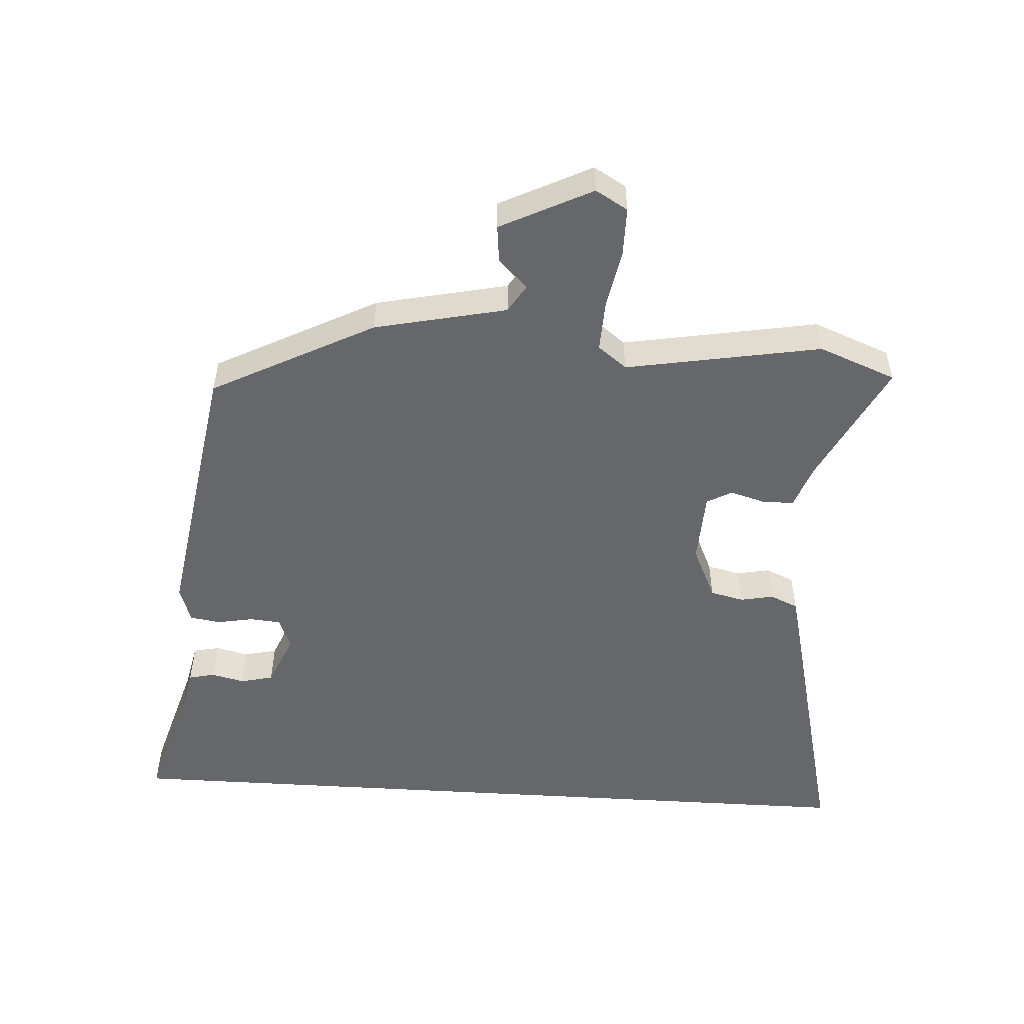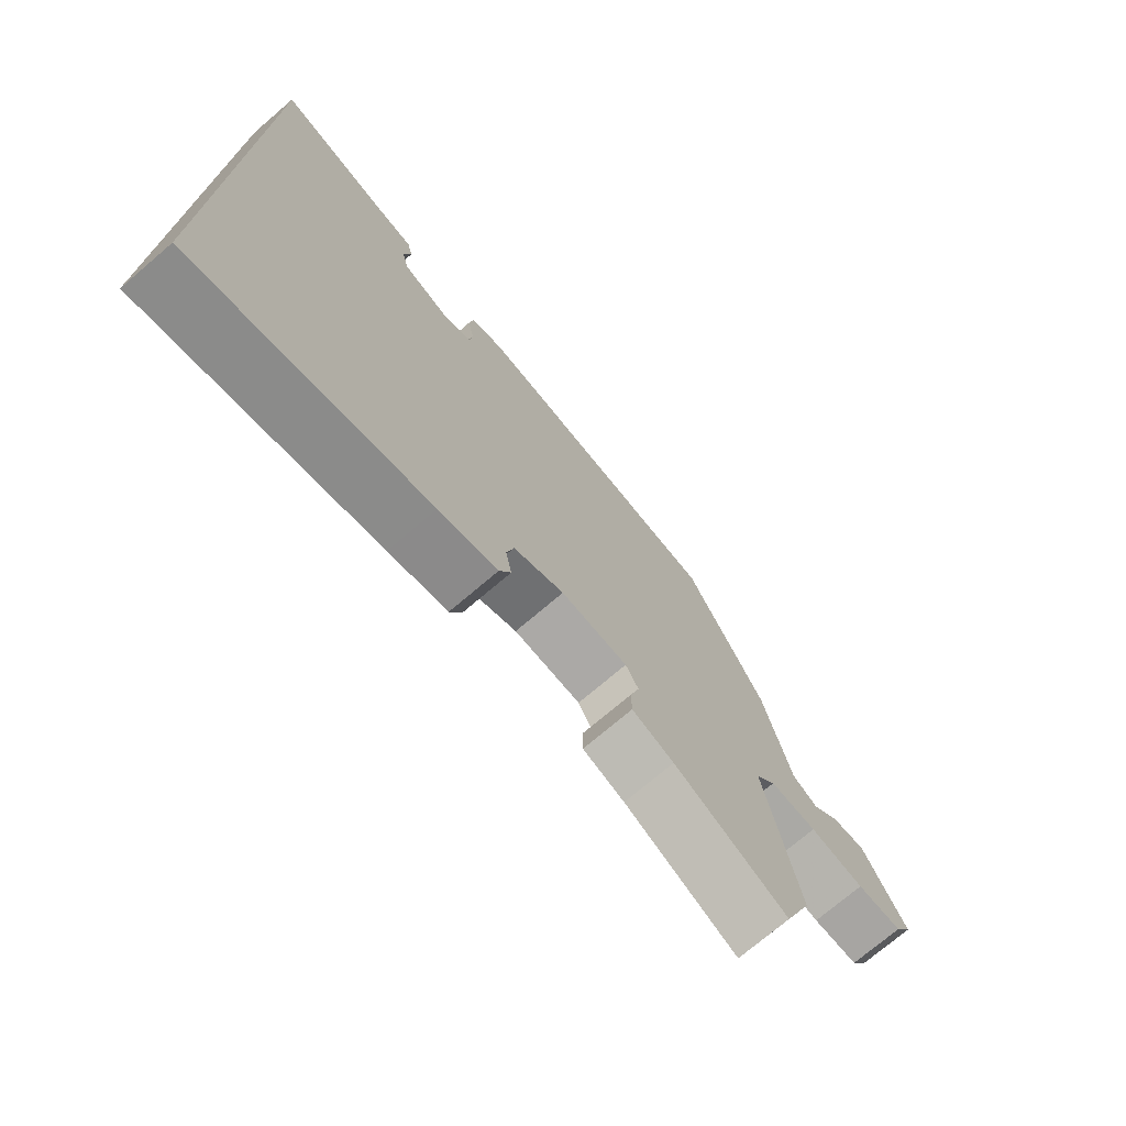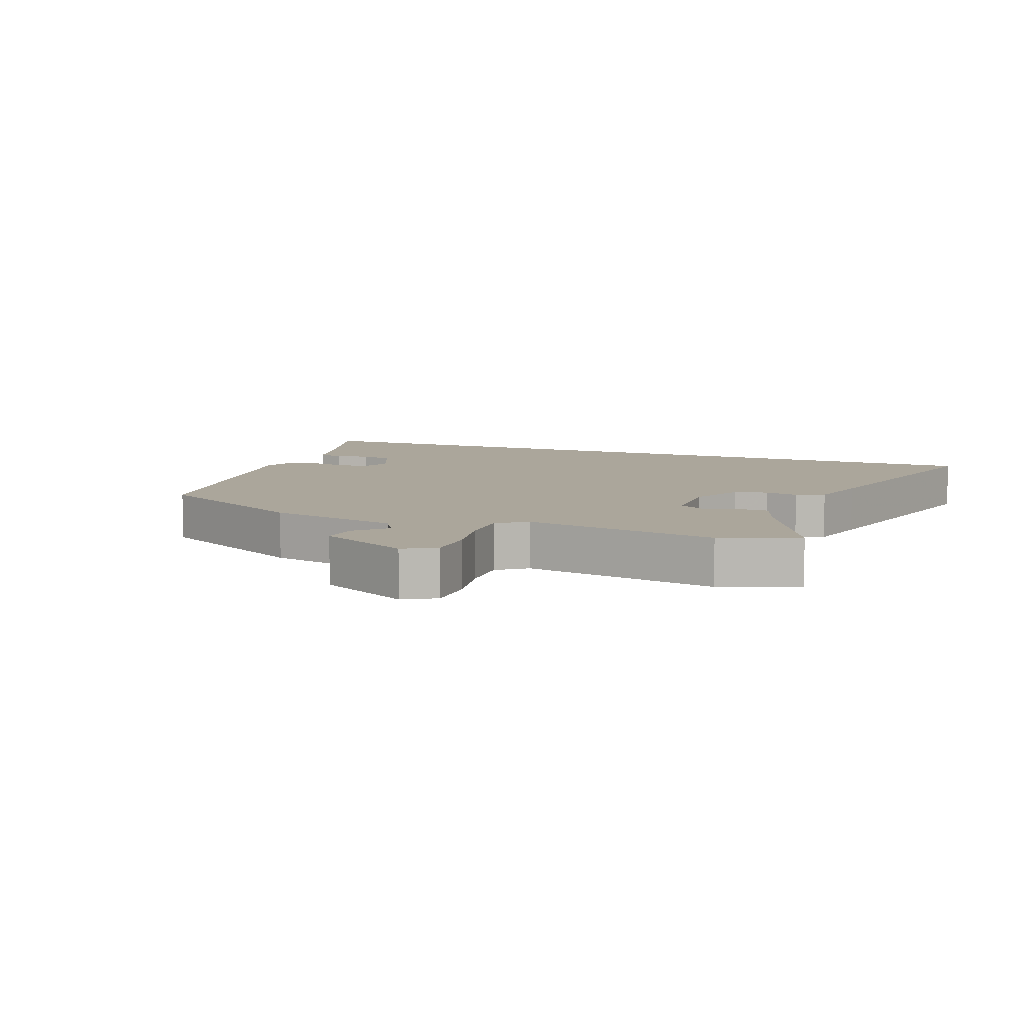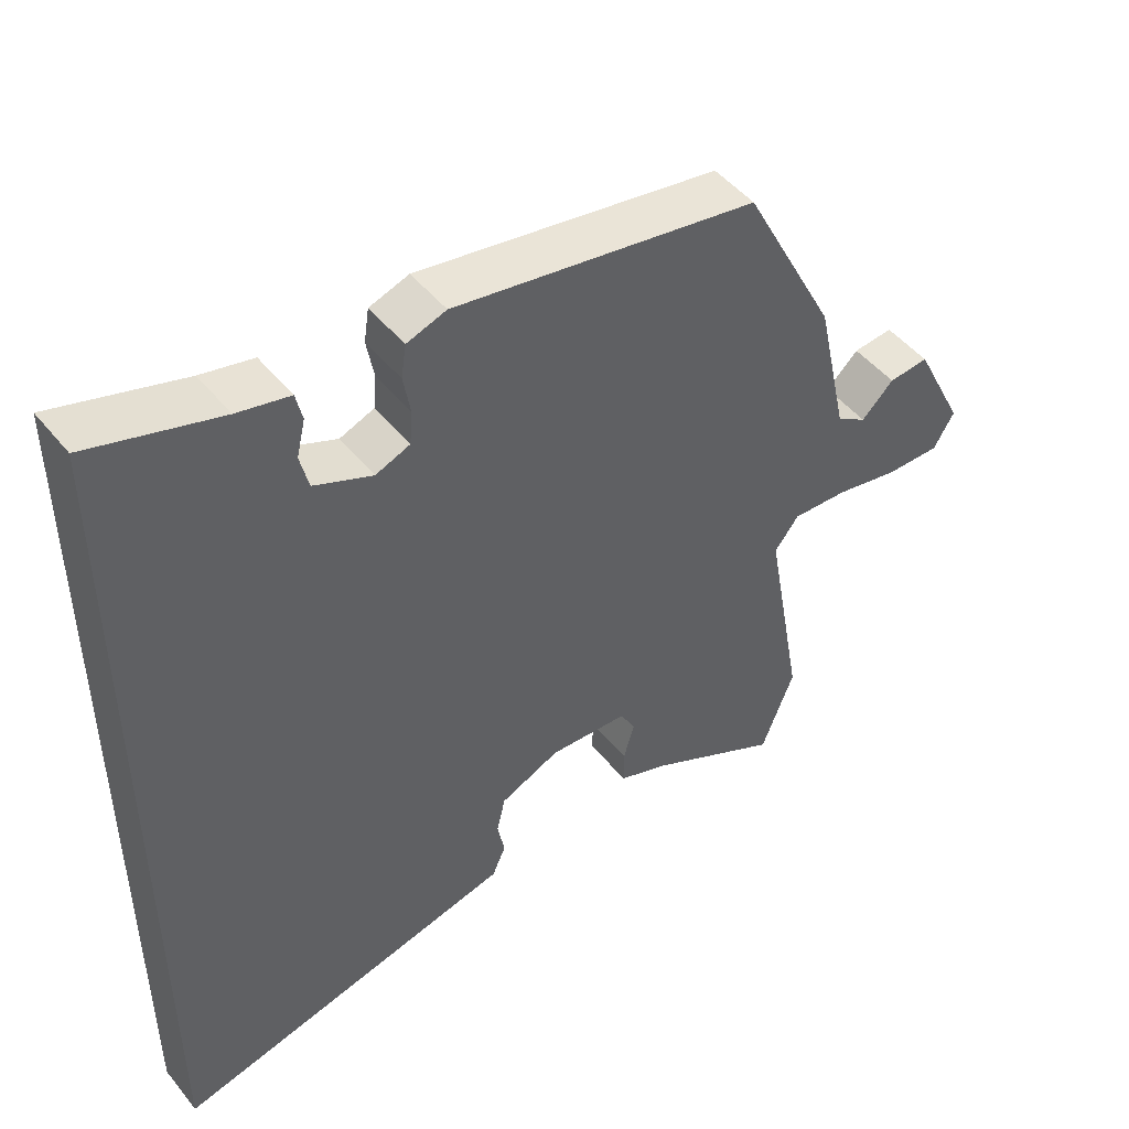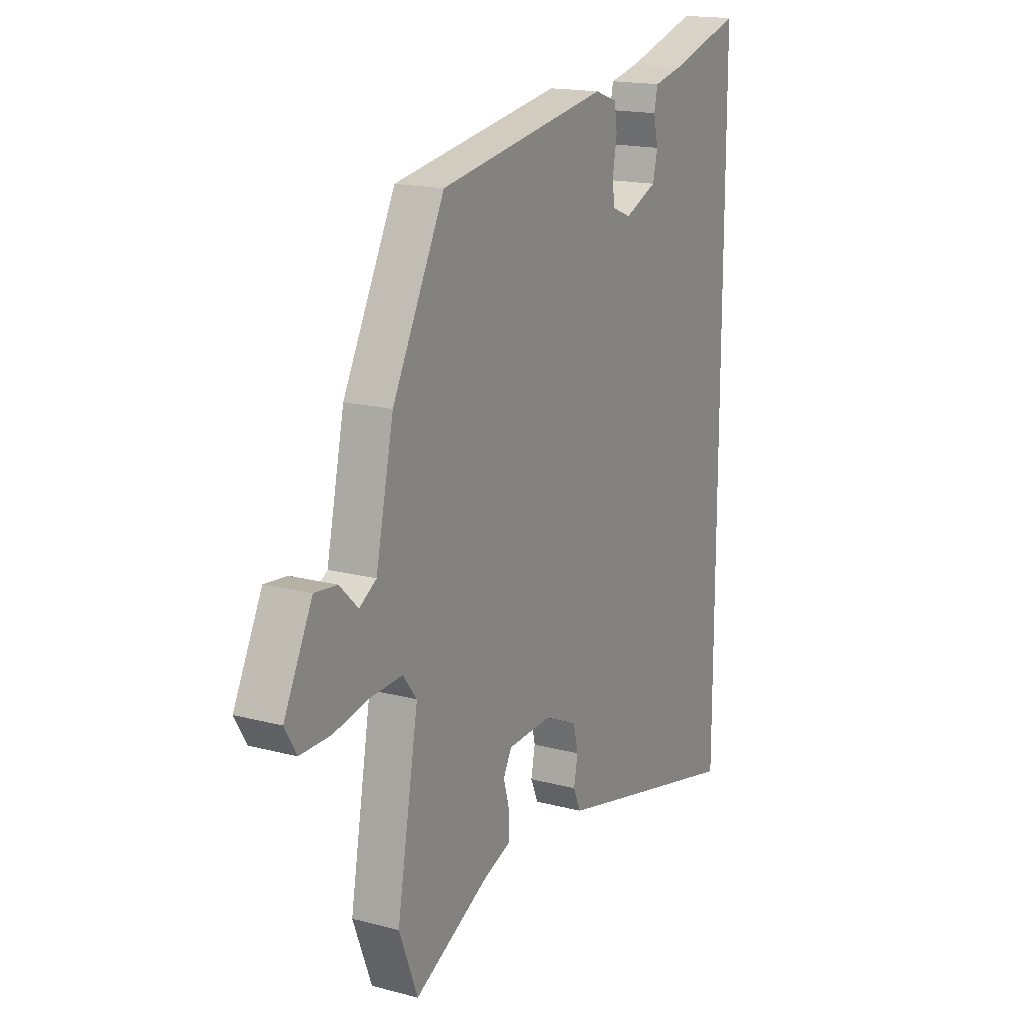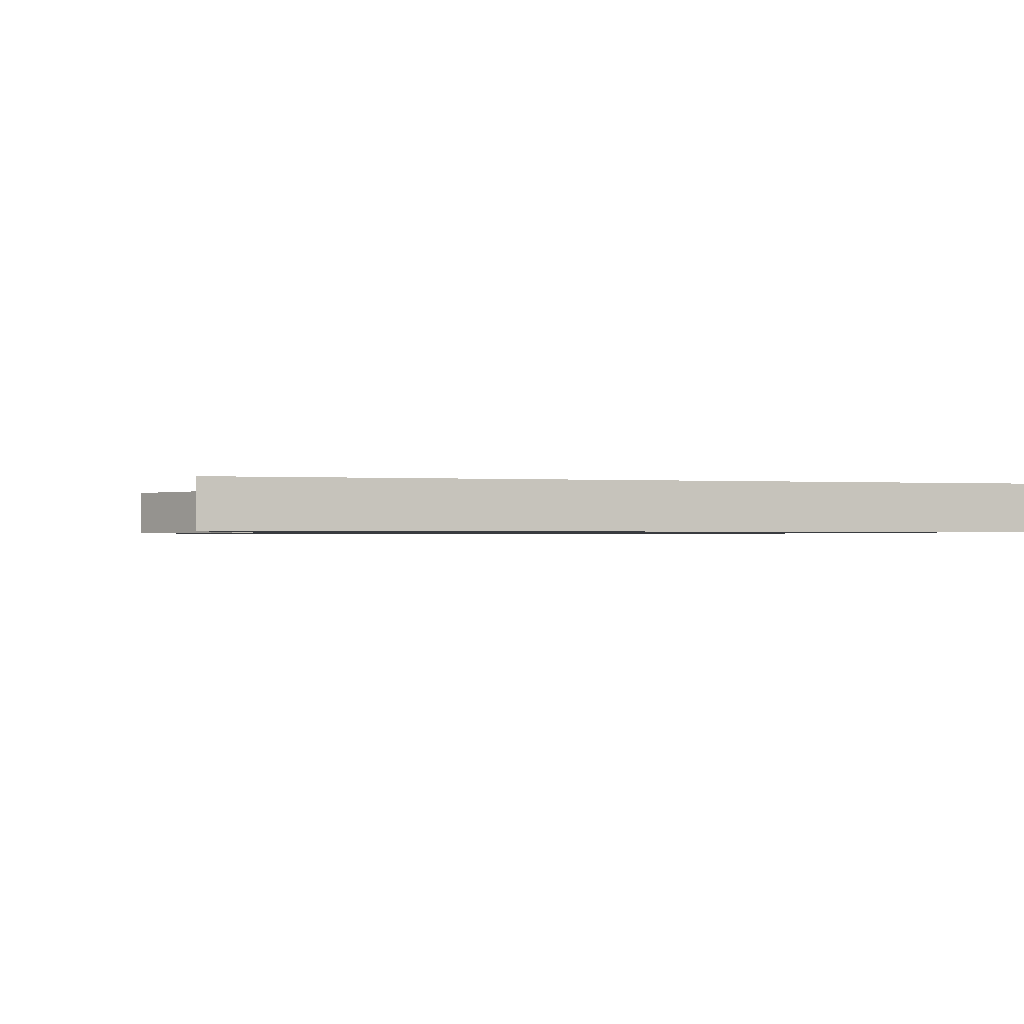
<metadata>
{"format":"obj","ext":"obj","renderer":"f3d","projection":"perspective","resolution":1024,"background":"white","views":[{"elev":-52.0,"azim":86.4,"up":"+Y"},{"elev":-73.9,"azim":-49.6,"up":"+Z"},{"elev":7.9,"azim":111.6,"up":"+Y"},{"elev":47.9,"azim":-36.9,"up":"+Z"},{"elev":17.0,"azim":118.0,"up":"+Z"},{"elev":-0.8,"azim":-106.7,"up":"+Y"}]}
</metadata>
<code>
v -0.5 0.07 0.576
v -0.319 0.07 0.522
v -0.246 0.07 0.506
v -0.237 0.07 0.466
v -0.249 0.07 0.415
v -0.237 0.07 0.365
v -0.156 0.07 0.331
v -0.108 0.07 0.35
v -0.104 0.07 0.397
v -0.114 0.07 0.453
v -0.107 0.07 0.499
v -0.052 0.07 0.518
v 0.371 0.07 0.449
v 0.5 0.07 0.201
v 0.544 0.07 -0.001
v 0.586 0.07 -0.027
v 0.631 0.07 0.017
v 0.687 0.07 0.023
v 0.757 0.07 -0.117
v 0.728 0.07 -0.166
v 0.653 0.07 -0.166
v 0.563 0.07 -0.149
v 0.485 0.07 -0.146
v 0.451 0.07 -0.19
v 0.504 0.07 -0.489
v 0.458 0.07 -0.607
v 0.272 0.07 -0.513
v 0.203 0.07 -0.488
v 0.203 0.07 -0.439
v 0.218 0.07 -0.386
v 0.197 0.07 -0.348
v 0.087 0.07 -0.343
v 0.004 0.07 -0.381
v -0.008 0.07 -0.432
v 0.002 0.07 -0.483
v -0.017 0.07 -0.526
v -0.114 0.07 -0.55
v -0.5 0.07 -0.644
v -0.5 0 0.576
v -0.319 0 0.522
v -0.246 0 0.506
v -0.237 0 0.466
v -0.249 0 0.415
v -0.237 0 0.365
v -0.156 0 0.331
v -0.108 0 0.35
v -0.104 0 0.397
v -0.114 0 0.453
v -0.107 0 0.499
v -0.052 0 0.518
v 0.371 0 0.449
v 0.5 0 0.201
v 0.544 0 -0.001
v 0.586 0 -0.027
v 0.631 0 0.017
v 0.687 0 0.023
v 0.757 0 -0.117
v 0.728 0 -0.166
v 0.653 0 -0.166
v 0.563 0 -0.149
v 0.485 0 -0.146
v 0.451 0 -0.19
v 0.504 0 -0.489
v 0.458 0 -0.607
v 0.272 0 -0.513
v 0.203 0 -0.488
v 0.203 0 -0.439
v 0.218 0 -0.386
v 0.197 0 -0.348
v 0.087 0 -0.343
v 0.004 0 -0.381
v -0.008 0 -0.432
v 0.002 0 -0.483
v -0.017 0 -0.526
v -0.114 0 -0.55
v -0.5 0 -0.644
f 37 38 1 2
f 34 35 36 37
f 33 34 37 2
f 32 33 2
f 27 28 29 30
f 25 26 27 30
f 24 25 30 31
f 23 24 31 32
f 19 20 21 22
f 19 22 23
f 16 17 18 19
f 16 19 23
f 15 16 23 32
f 9 10 11 12
f 8 9 12 13
f 7 8 13 14
f 2 3 4 5
f 2 5 6
f 32 2 6
f 7 14 15 32
f 6 7 32
f 40 39 76 75
f 75 74 73 72
f 40 75 72 71
f 40 71 70
f 68 67 66 65
f 68 65 64 63
f 69 68 63 62
f 70 69 62 61
f 60 59 58 57
f 61 60 57
f 57 56 55 54
f 61 57 54
f 70 61 54 53
f 50 49 48 47
f 51 50 47 46
f 52 51 46 45
f 43 42 41 40
f 44 43 40
f 44 40 70
f 70 53 52 45
f 70 45 44
f 1 39 40 2
f 2 40 41 3
f 3 41 42 4
f 4 42 43 5
f 5 43 44 6
f 6 44 45 7
f 7 45 46 8
f 8 46 47 9
f 9 47 48 10
f 10 48 49 11
f 11 49 50 12
f 12 50 51 13
f 13 51 52 14
f 14 52 53 15
f 15 53 54 16
f 16 54 55 17
f 17 55 56 18
f 18 56 57 19
f 19 57 58 20
f 20 58 59 21
f 21 59 60 22
f 22 60 61 23
f 23 61 62 24
f 24 62 63 25
f 25 63 64 26
f 26 64 65 27
f 27 65 66 28
f 28 66 67 29
f 29 67 68 30
f 30 68 69 31
f 31 69 70 32
f 32 70 71 33
f 33 71 72 34
f 34 72 73 35
f 35 73 74 36
f 36 74 75 37
f 37 75 76 38
f 38 76 39 1

</code>
